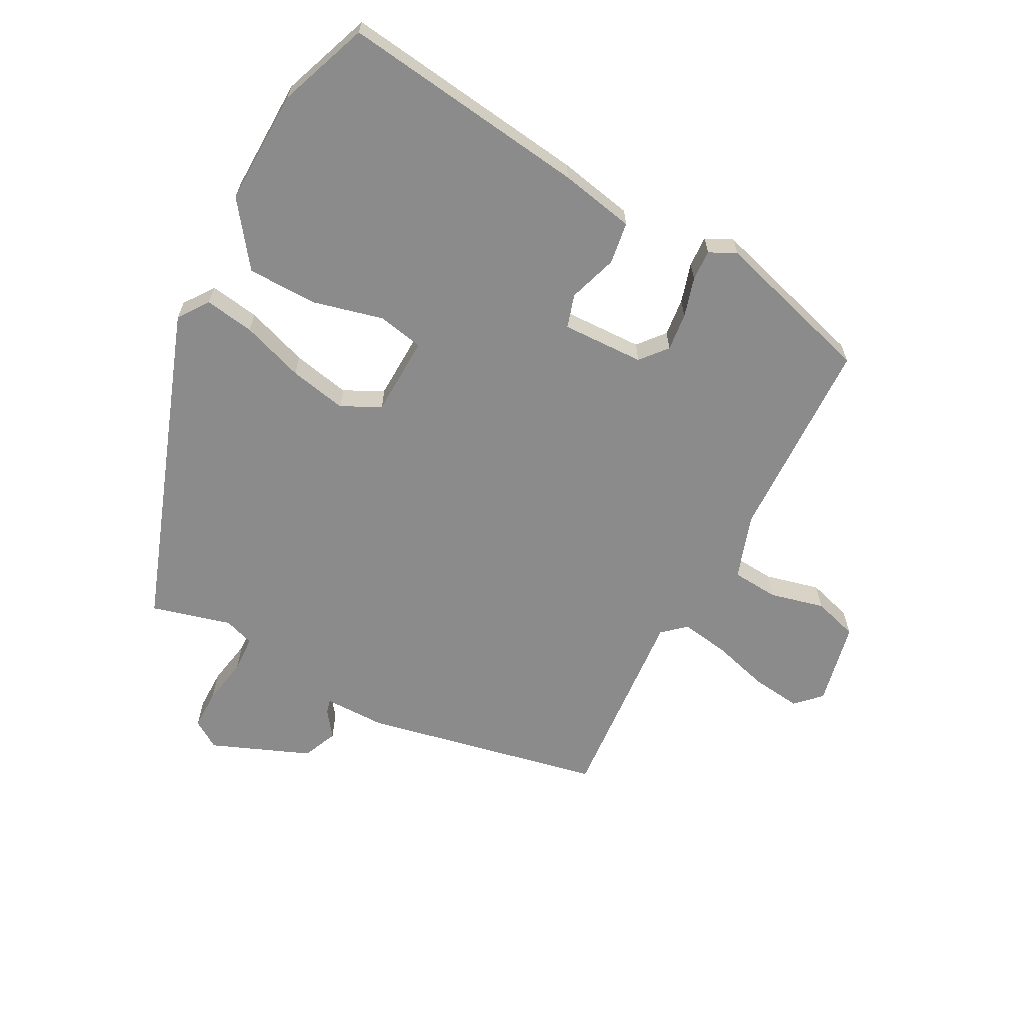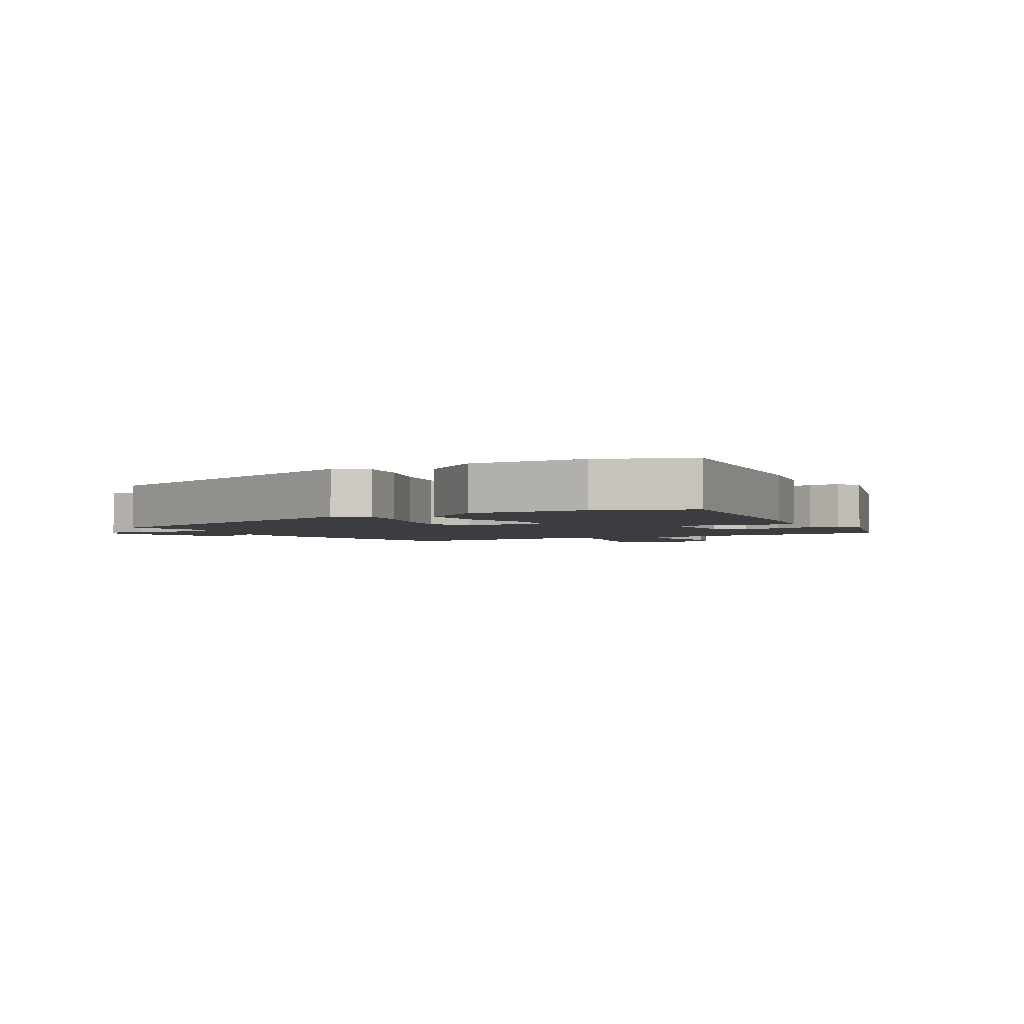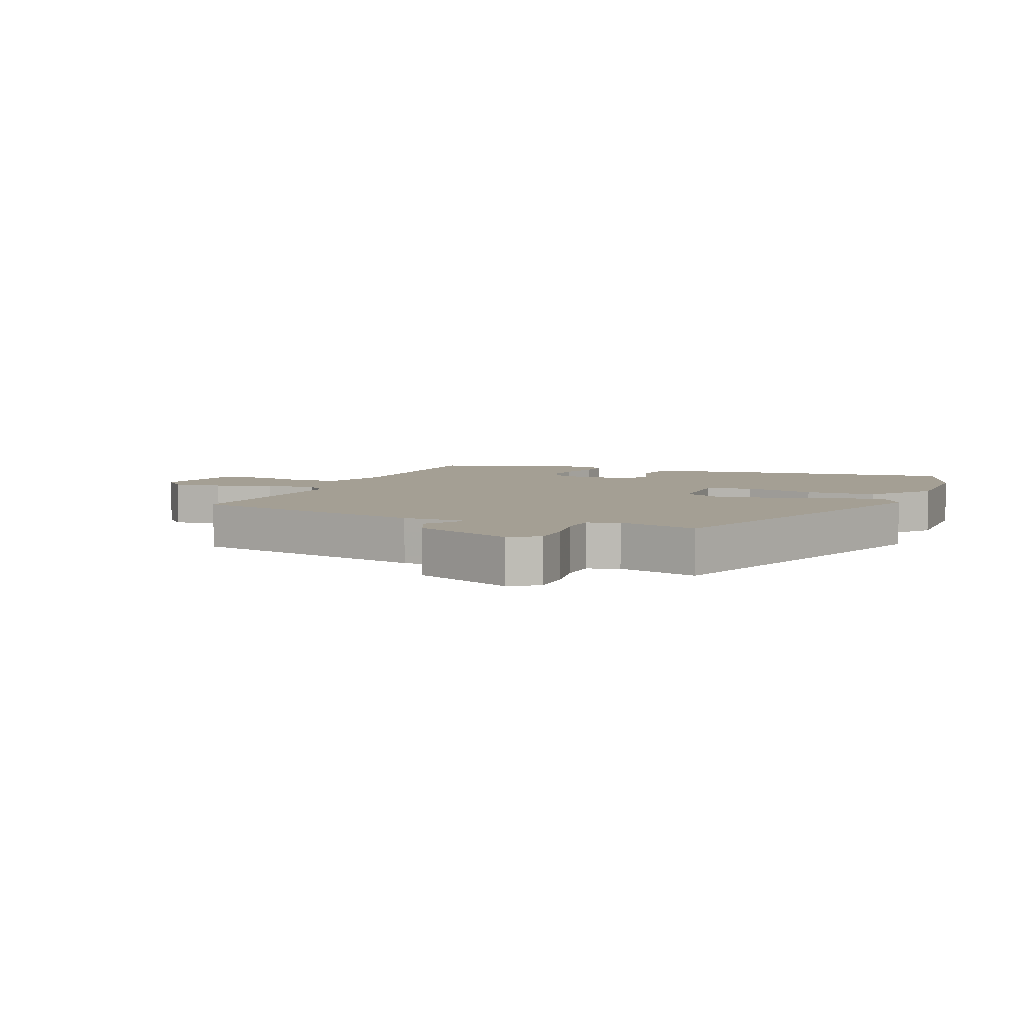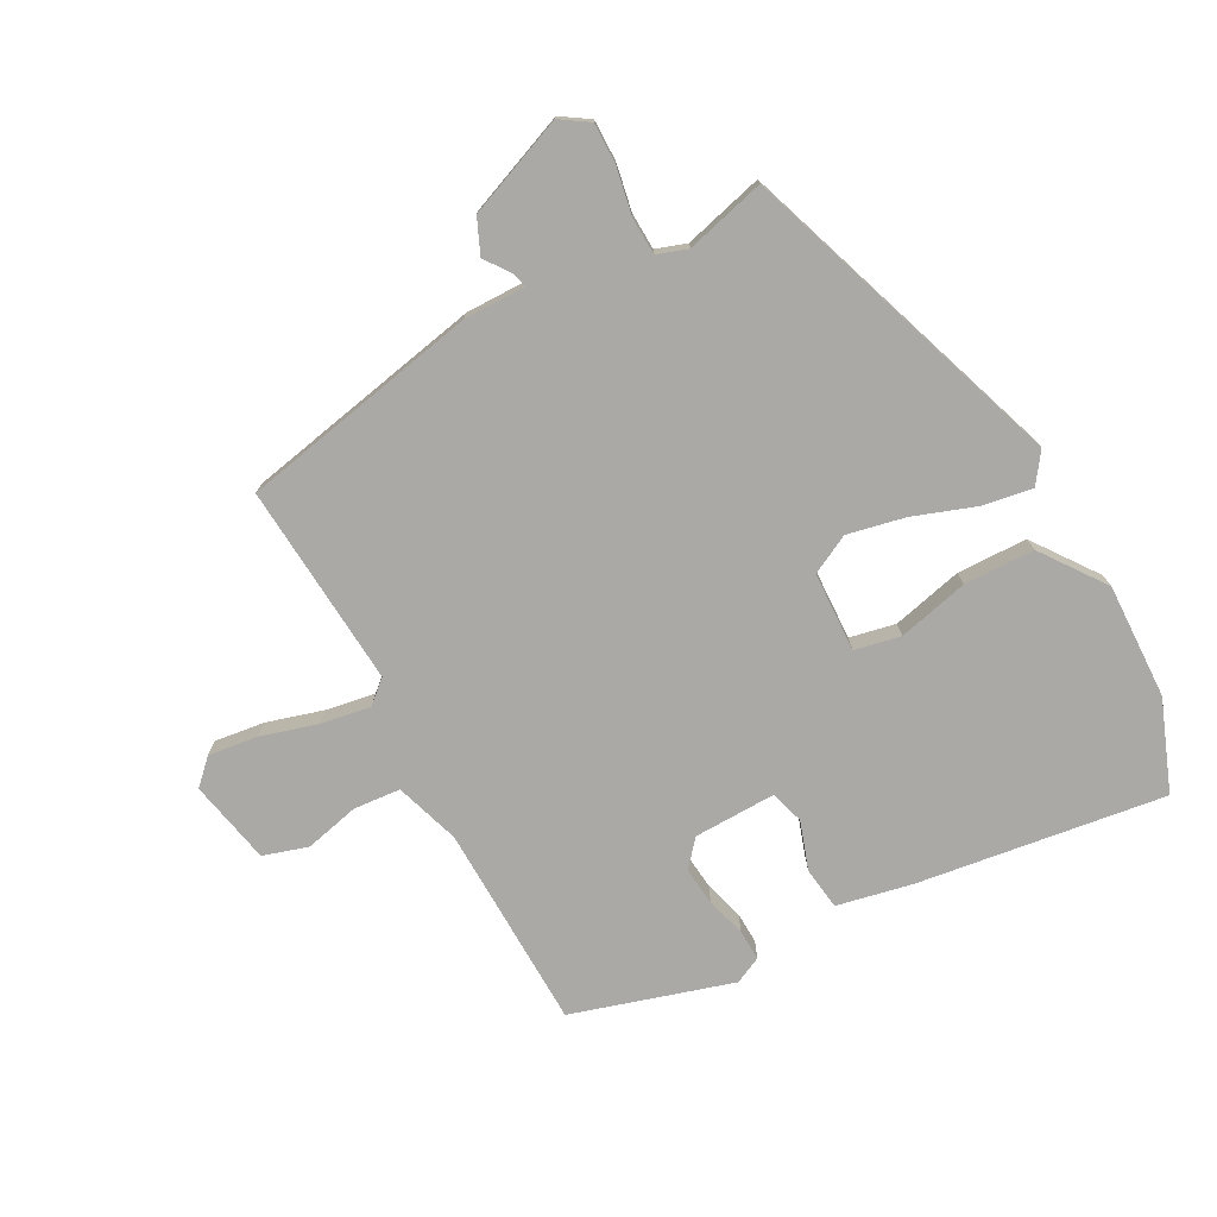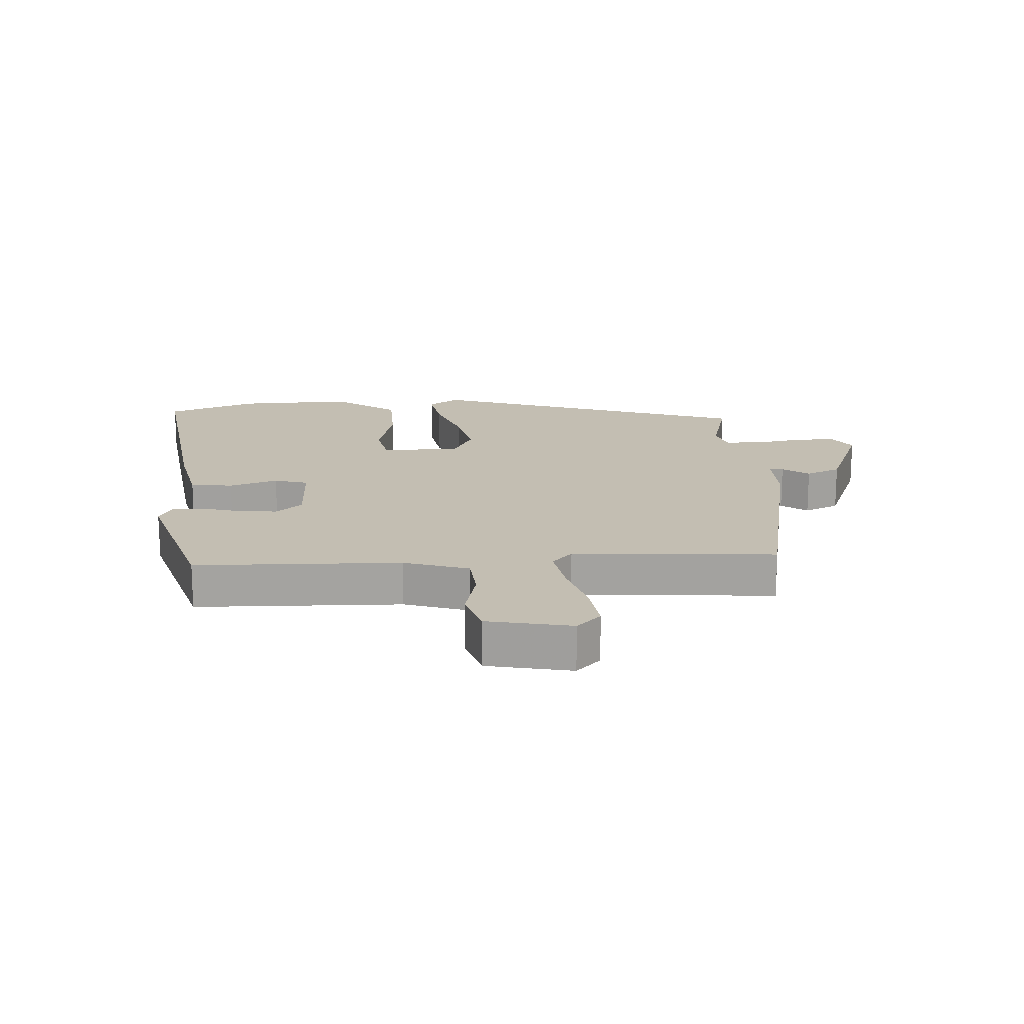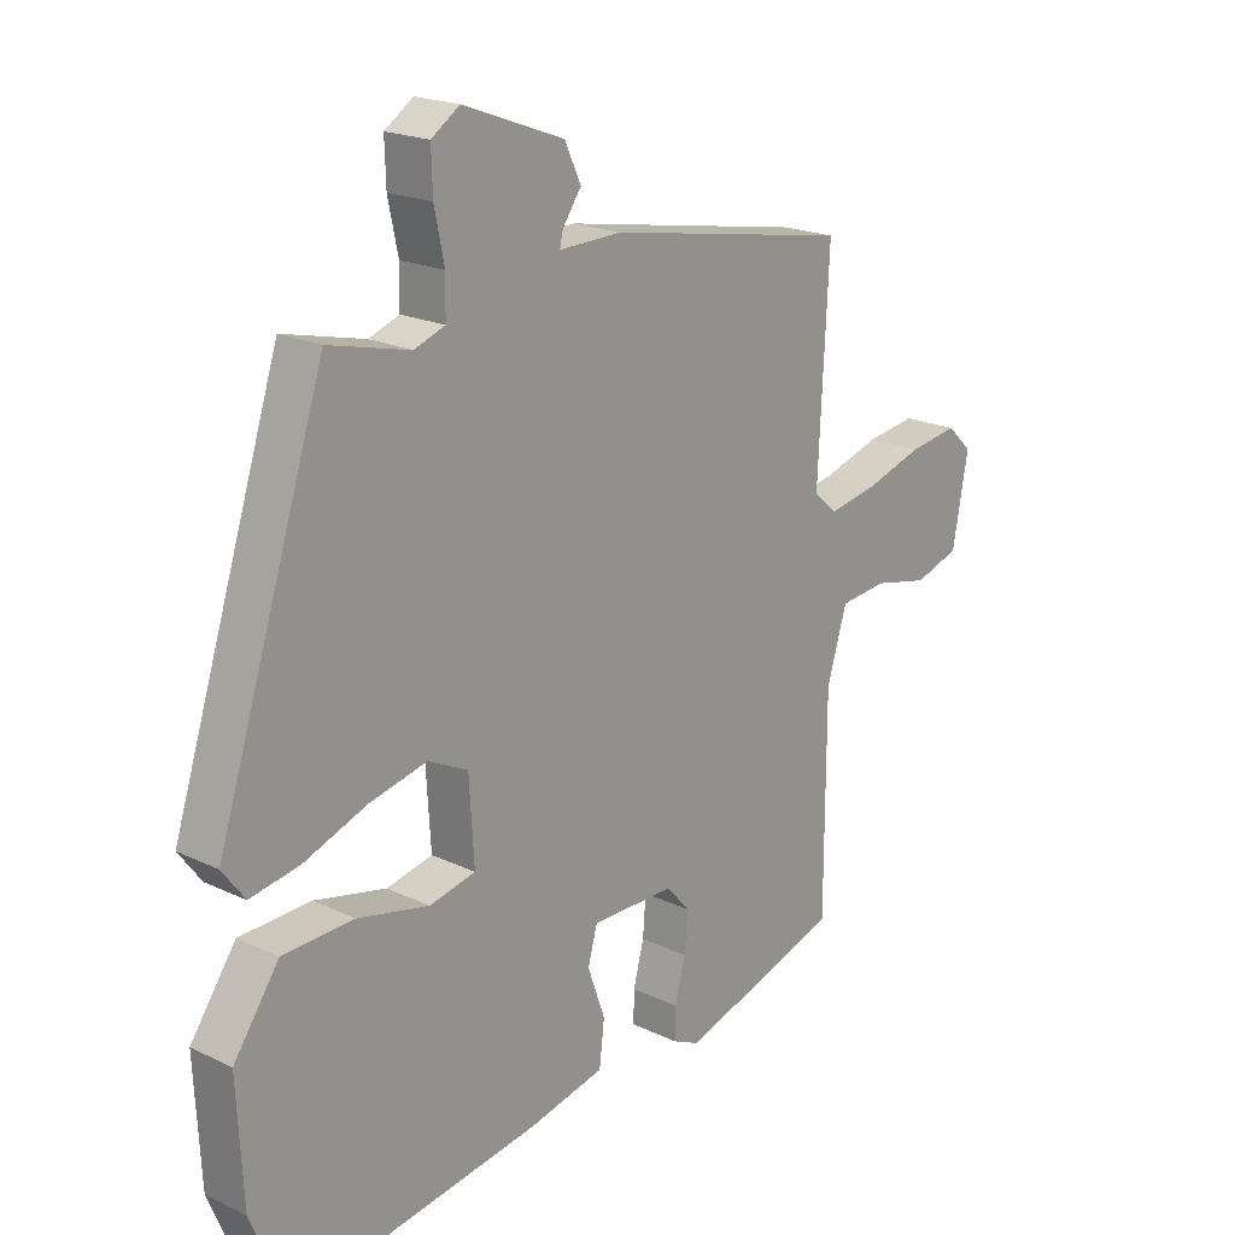
<metadata>
{"format":"obj","ext":"obj","renderer":"f3d","projection":"perspective","resolution":1024,"background":"white","views":[{"elev":-63.8,"azim":153.7,"up":"+Y"},{"elev":-2.6,"azim":121.1,"up":"+Y"},{"elev":5.6,"azim":24.4,"up":"+Y"},{"elev":-75.3,"azim":29.6,"up":"+Y"},{"elev":17.4,"azim":-92.2,"up":"+Y"},{"elev":19.8,"azim":131.6,"up":"+Z"}]}
</metadata>
<code>
v -0.506 0.07 -0.459
v -0.507 0.07 -0.126
v -0.539 0.07 -0.02
v -0.615 0.07 -0.012
v -0.704 0.07 -0.031
v -0.776 0.07 -0.007
v -0.801 0.07 0.13
v -0.761 0.07 0.168
v -0.681 0.07 0.156
v -0.589 0.07 0.127
v -0.51 0.07 0.112
v -0.472 0.07 0.144
v -0.489 0.07 0.473
v -0.098 0.07 0.542
v 0.002 0.07 0.539
v -0.003 0.07 0.562
v -0.033 0.07 0.605
v -0.007 0.07 0.661
v 0.155 0.07 0.721
v 0.2 0.07 0.69
v 0.198 0.07 0.624
v 0.182 0.07 0.548
v 0.183 0.07 0.488
v 0.232 0.07 0.47
v 0.362 0.07 0.501
v 0.534 0.07 -0.031
v 0.498 0.07 -0.079
v 0.418 0.07 -0.064
v 0.318 0.07 -0.026
v 0.225 0.07 -0.004
v 0.161 0.07 -0.035
v 0.153 0.07 -0.164
v 0.227 0.07 -0.181
v 0.342 0.07 -0.156
v 0.456 0.07 -0.161
v 0.529 0.07 -0.266
v 0.519 0.07 -0.453
v 0.46 0.07 -0.598
v 0.06 0.07 -0.534
v -0.061 0.07 -0.506
v -0.069 0.07 -0.437
v -0.041 0.07 -0.359
v -0.056 0.07 -0.304
v -0.19 0.07 -0.304
v -0.227 0.07 -0.346
v -0.222 0.07 -0.408
v -0.205 0.07 -0.473
v -0.204 0.07 -0.523
v -0.248 0.07 -0.543
v -0.506 0 -0.459
v -0.507 0 -0.126
v -0.539 0 -0.02
v -0.615 0 -0.012
v -0.704 0 -0.031
v -0.776 0 -0.007
v -0.801 0 0.13
v -0.761 0 0.168
v -0.681 0 0.156
v -0.589 0 0.127
v -0.51 0 0.112
v -0.472 0 0.144
v -0.489 0 0.473
v -0.098 0 0.542
v 0.002 0 0.539
v -0.003 0 0.562
v -0.033 0 0.605
v -0.007 0 0.661
v 0.155 0 0.721
v 0.2 0 0.69
v 0.198 0 0.624
v 0.182 0 0.548
v 0.183 0 0.488
v 0.232 0 0.47
v 0.362 0 0.501
v 0.534 0 -0.031
v 0.498 0 -0.079
v 0.418 0 -0.064
v 0.318 0 -0.026
v 0.225 0 -0.004
v 0.161 0 -0.035
v 0.153 0 -0.164
v 0.227 0 -0.181
v 0.342 0 -0.156
v 0.456 0 -0.161
v 0.529 0 -0.266
v 0.519 0 -0.453
v 0.46 0 -0.598
v 0.06 0 -0.534
v -0.061 0 -0.506
v -0.069 0 -0.437
v -0.041 0 -0.359
v -0.056 0 -0.304
v -0.19 0 -0.304
v -0.227 0 -0.346
v -0.222 0 -0.408
v -0.205 0 -0.473
v -0.204 0 -0.523
v -0.248 0 -0.543
f 49 1 2
f 48 49 2
f 47 48 2
f 46 47 2
f 45 46 2 3
f 44 45 3
f 43 44 3
f 40 41 42
f 39 40 42
f 38 39 42
f 37 38 42
f 36 37 42
f 35 36 42
f 34 35 42
f 33 34 42
f 32 33 42 43
f 31 32 43 3
f 27 28 29
f 26 27 29
f 25 26 29
f 24 25 29
f 23 24 29 30
f 20 21 22
f 19 20 22
f 18 19 22
f 17 18 22
f 16 17 22
f 15 16 22 23
f 23 30 31
f 15 23 31
f 14 15 31
f 13 14 31
f 12 13 31
f 8 9 10
f 7 8 10
f 6 7 10
f 5 6 10
f 4 5 10
f 4 10 11
f 11 12 31
f 4 11 31
f 3 4 31
f 51 50 98
f 51 98 97
f 51 97 96
f 51 96 95
f 52 51 95 94
f 52 94 93
f 52 93 92
f 91 90 89
f 91 89 88
f 91 88 87
f 91 87 86
f 91 86 85
f 91 85 84
f 91 84 83
f 91 83 82
f 92 91 82 81
f 52 92 81 80
f 78 77 76
f 78 76 75
f 78 75 74
f 78 74 73
f 79 78 73 72
f 71 70 69
f 71 69 68
f 71 68 67
f 71 67 66
f 71 66 65
f 72 71 65 64
f 80 79 72
f 80 72 64
f 80 64 63
f 80 63 62
f 80 62 61
f 59 58 57
f 59 57 56
f 59 56 55
f 59 55 54
f 59 54 53
f 60 59 53
f 80 61 60
f 80 60 53
f 80 53 52
f 1 50 51 2
f 2 51 52 3
f 3 52 53 4
f 4 53 54 5
f 5 54 55 6
f 6 55 56 7
f 7 56 57 8
f 8 57 58 9
f 9 58 59 10
f 10 59 60 11
f 11 60 61 12
f 12 61 62 13
f 13 62 63 14
f 14 63 64 15
f 15 64 65 16
f 16 65 66 17
f 17 66 67 18
f 18 67 68 19
f 19 68 69 20
f 20 69 70 21
f 21 70 71 22
f 22 71 72 23
f 23 72 73 24
f 24 73 74 25
f 25 74 75 26
f 26 75 76 27
f 27 76 77 28
f 28 77 78 29
f 29 78 79 30
f 30 79 80 31
f 31 80 81 32
f 32 81 82 33
f 33 82 83 34
f 34 83 84 35
f 35 84 85 36
f 36 85 86 37
f 37 86 87 38
f 38 87 88 39
f 39 88 89 40
f 40 89 90 41
f 41 90 91 42
f 42 91 92 43
f 43 92 93 44
f 44 93 94 45
f 45 94 95 46
f 46 95 96 47
f 47 96 97 48
f 48 97 98 49
f 49 98 50 1

</code>
